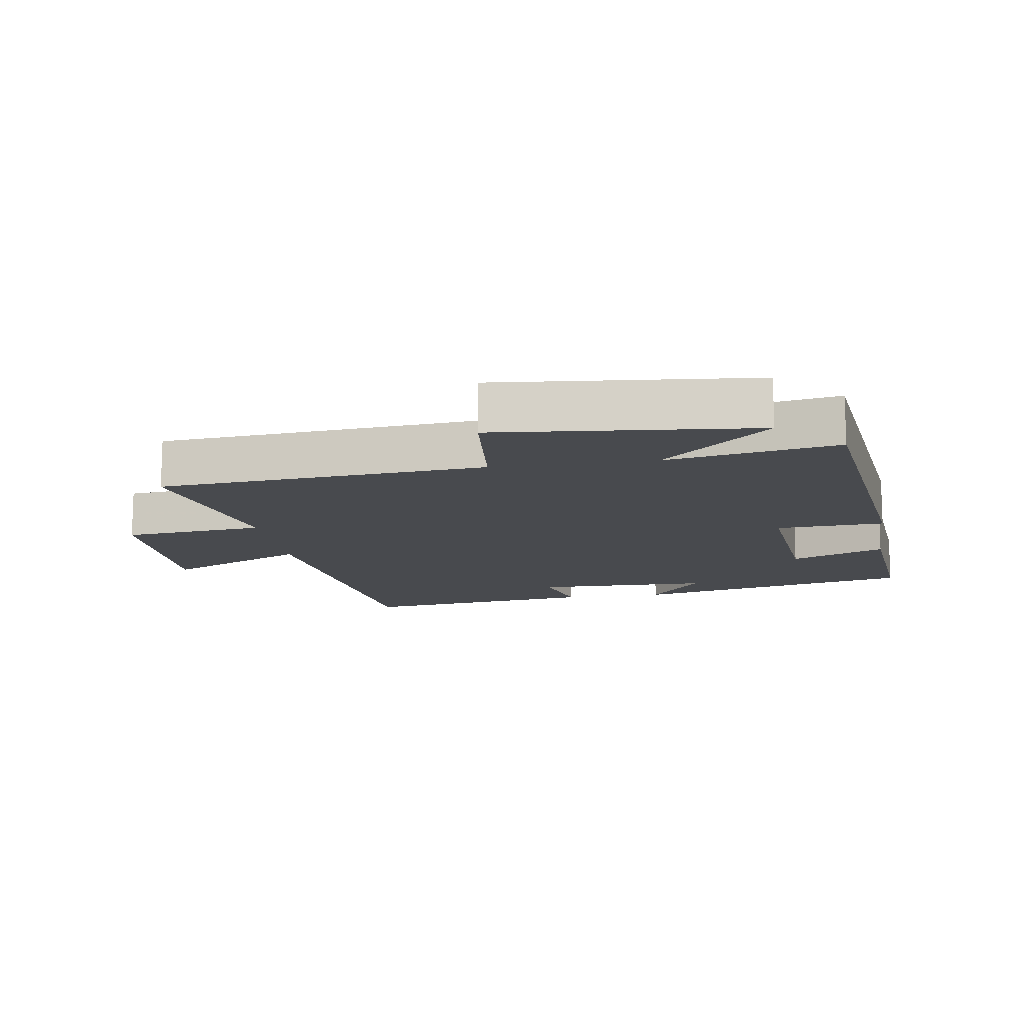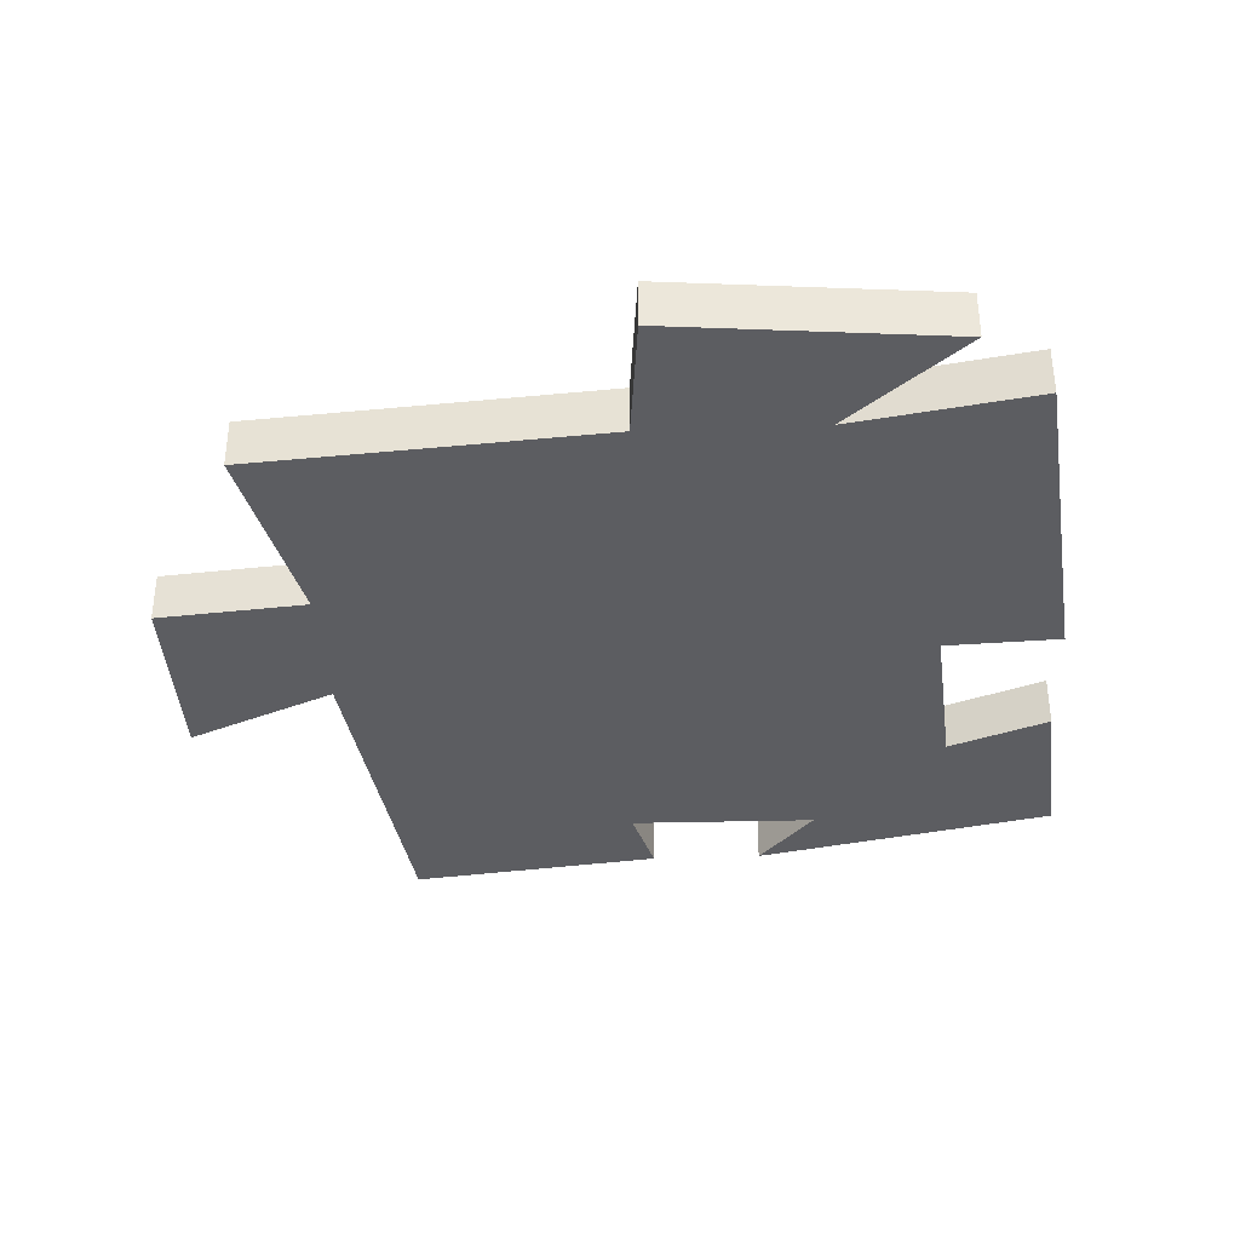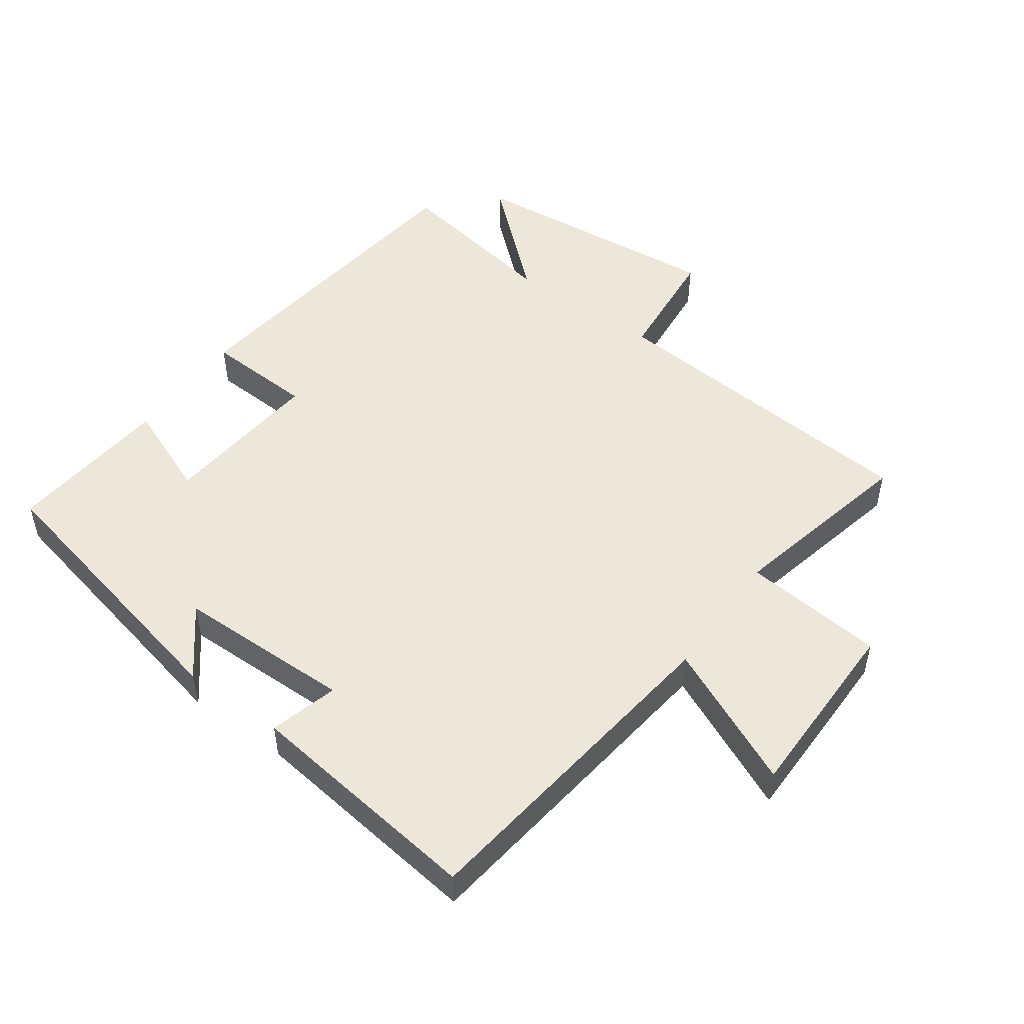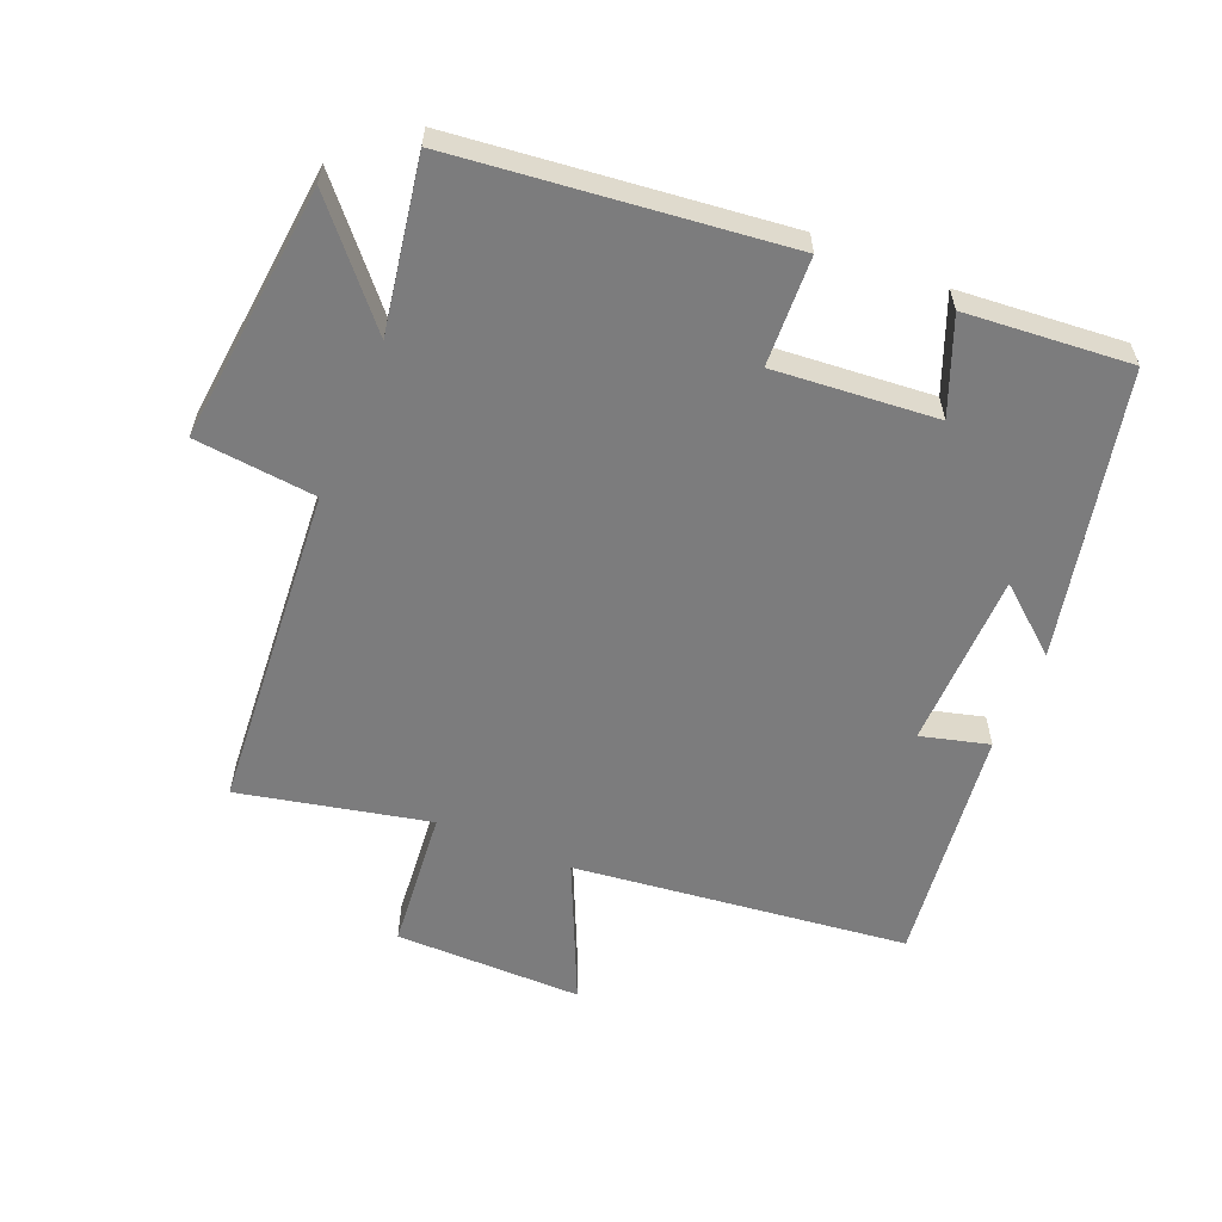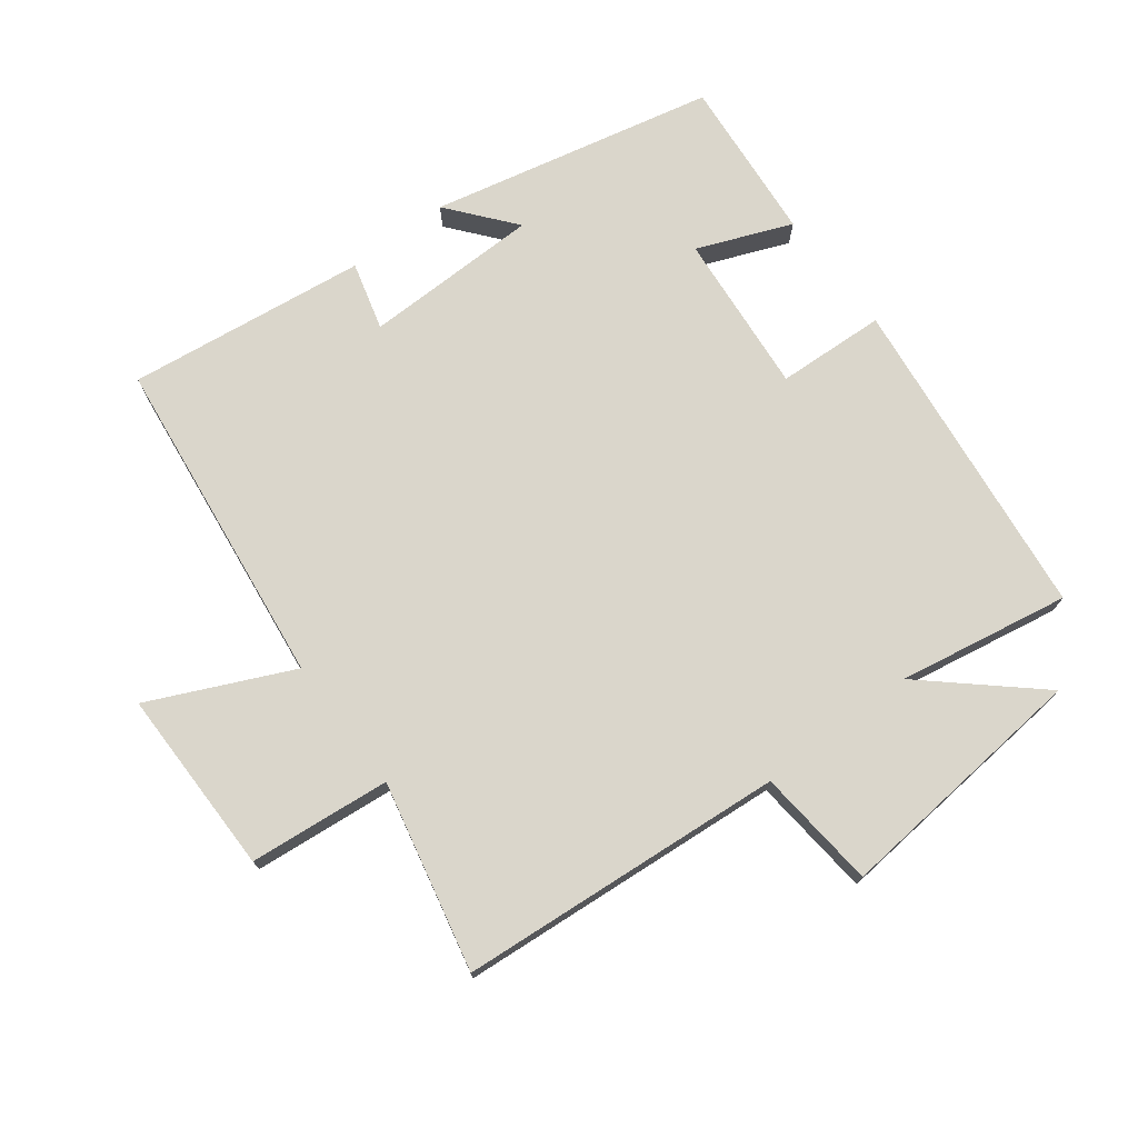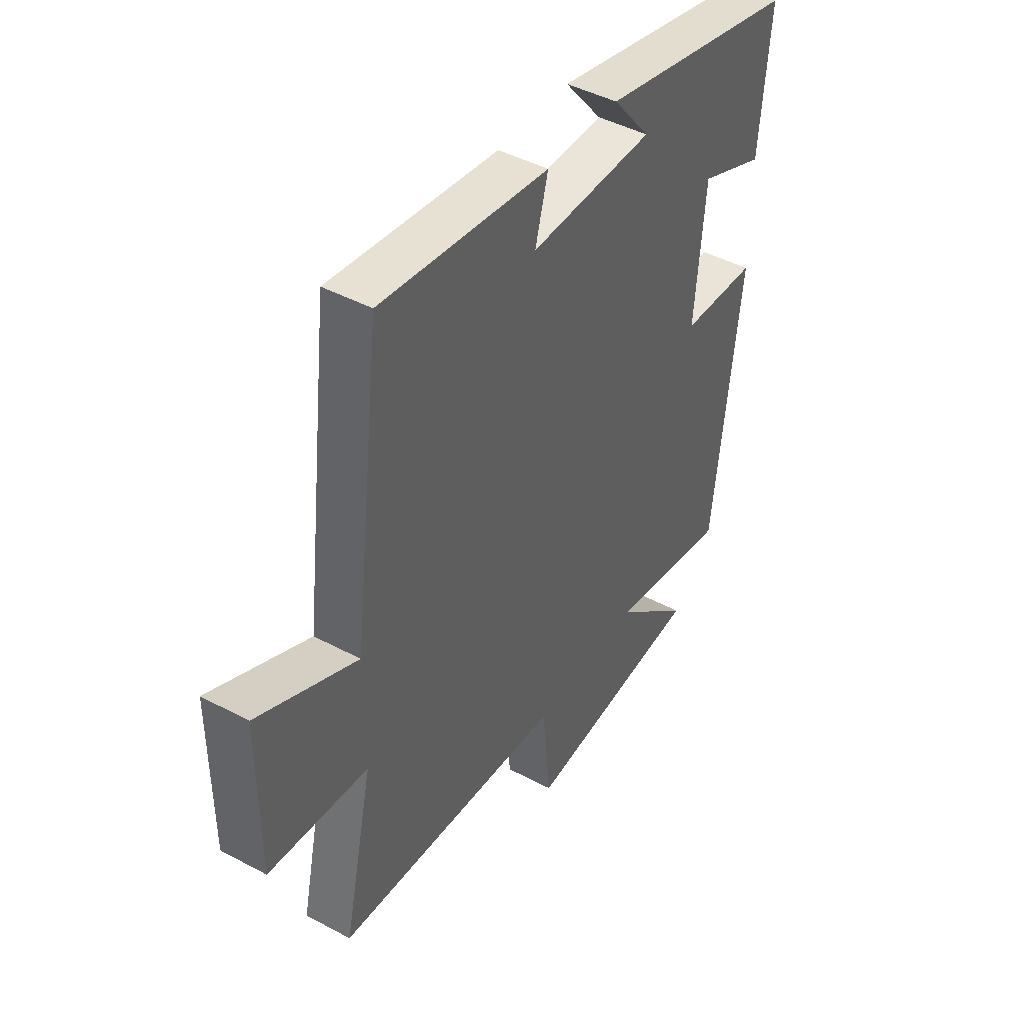
<metadata>
{"format":"obj","ext":"obj","renderer":"f3d","projection":"perspective","resolution":1024,"background":"white","views":[{"elev":-13.2,"azim":-171.1,"up":"+Y"},{"elev":-36.3,"azim":-177.3,"up":"+Y"},{"elev":50.1,"azim":35.8,"up":"+Y"},{"elev":-58.8,"azim":-112.8,"up":"+Y"},{"elev":73.8,"azim":142.8,"up":"+Y"},{"elev":44.7,"azim":121.9,"up":"+Z"}]}
</metadata>
<code>
v 0.564 0.07 -0.46
v 0.065 0.07 -0.5
v 0.047 0.07 -0.685
v -0.347 0.07 -0.647
v -0.181 0.07 -0.5
v -0.442 0.07 -0.546
v -0.5 0.07 -0.046
v -0.334 0.07 -0.038
v -0.356 0.07 0.21
v -0.5 0.07 0.152
v -0.522 0.07 0.404
v -0.088 0.07 0.5
v -0.17 0.07 0.4
v 0.1 0.07 0.396
v 0.072 0.07 0.5
v 0.438 0.07 0.546
v 0.5 0.07 0.037
v 0.716 0.07 0.136
v 0.716 0.07 -0.15
v 0.5 0.07 -0.171
v 0.564 0 -0.46
v 0.065 0 -0.5
v 0.047 0 -0.685
v -0.347 0 -0.647
v -0.181 0 -0.5
v -0.442 0 -0.546
v -0.5 0 -0.046
v -0.334 0 -0.038
v -0.356 0 0.21
v -0.5 0 0.152
v -0.522 0 0.404
v -0.088 0 0.5
v -0.17 0 0.4
v 0.1 0 0.396
v 0.072 0 0.5
v 0.438 0 0.546
v 0.5 0 0.037
v 0.716 0 0.136
v 0.716 0 -0.15
v 0.5 0 -0.171
f 17 18 19 20
f 15 16 17 20
f 14 15 20 1
f 13 14 1 2
f 10 11 12 13
f 9 10 13
f 8 9 13 2
f 5 6 7 8
f 5 8 2 3
f 3 4 5
f 40 39 38 37
f 40 37 36 35
f 21 40 35 34
f 22 21 34 33
f 33 32 31 30
f 33 30 29
f 22 33 29 28
f 28 27 26 25
f 23 22 28 25
f 25 24 23
f 1 21 22 2
f 2 22 23 3
f 3 23 24 4
f 4 24 25 5
f 5 25 26 6
f 6 26 27 7
f 7 27 28 8
f 8 28 29 9
f 9 29 30 10
f 10 30 31 11
f 11 31 32 12
f 12 32 33 13
f 13 33 34 14
f 14 34 35 15
f 15 35 36 16
f 16 36 37 17
f 17 37 38 18
f 18 38 39 19
f 19 39 40 20
f 20 40 21 1

</code>
